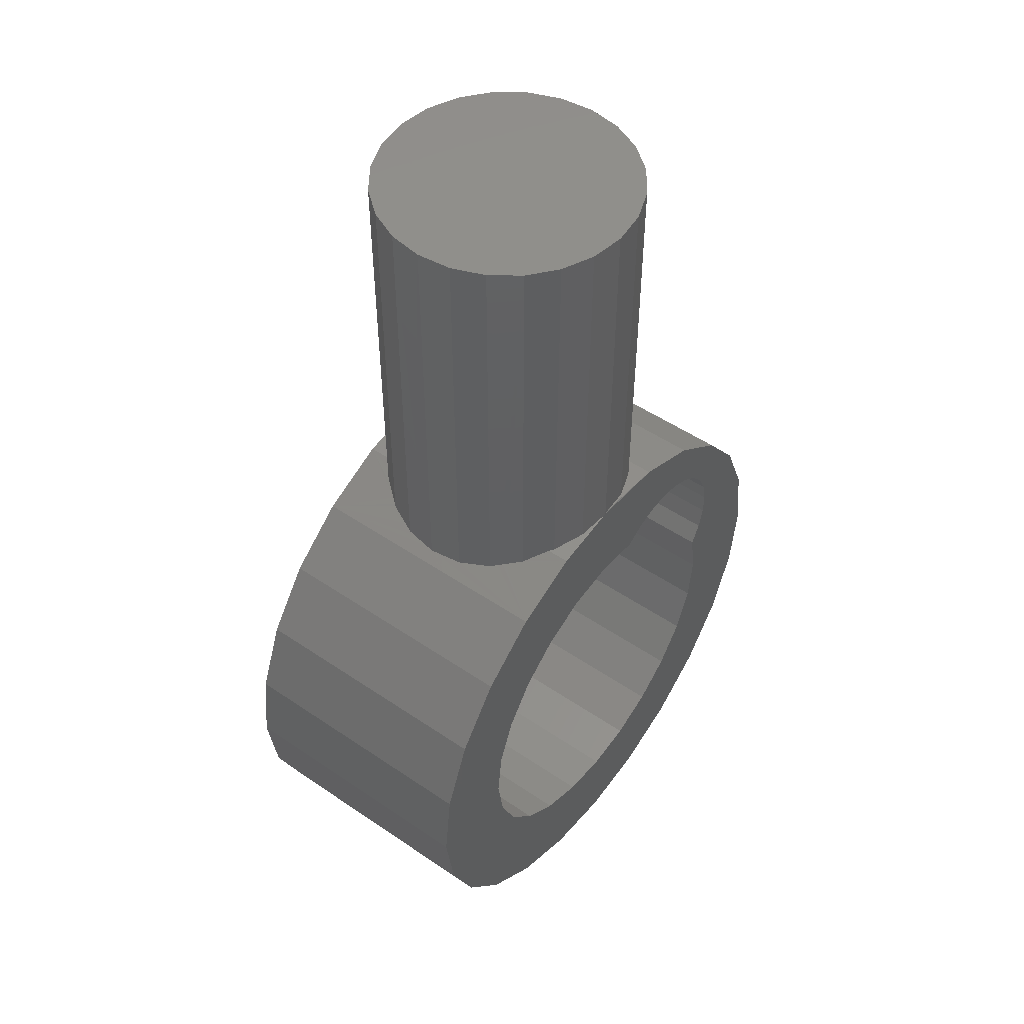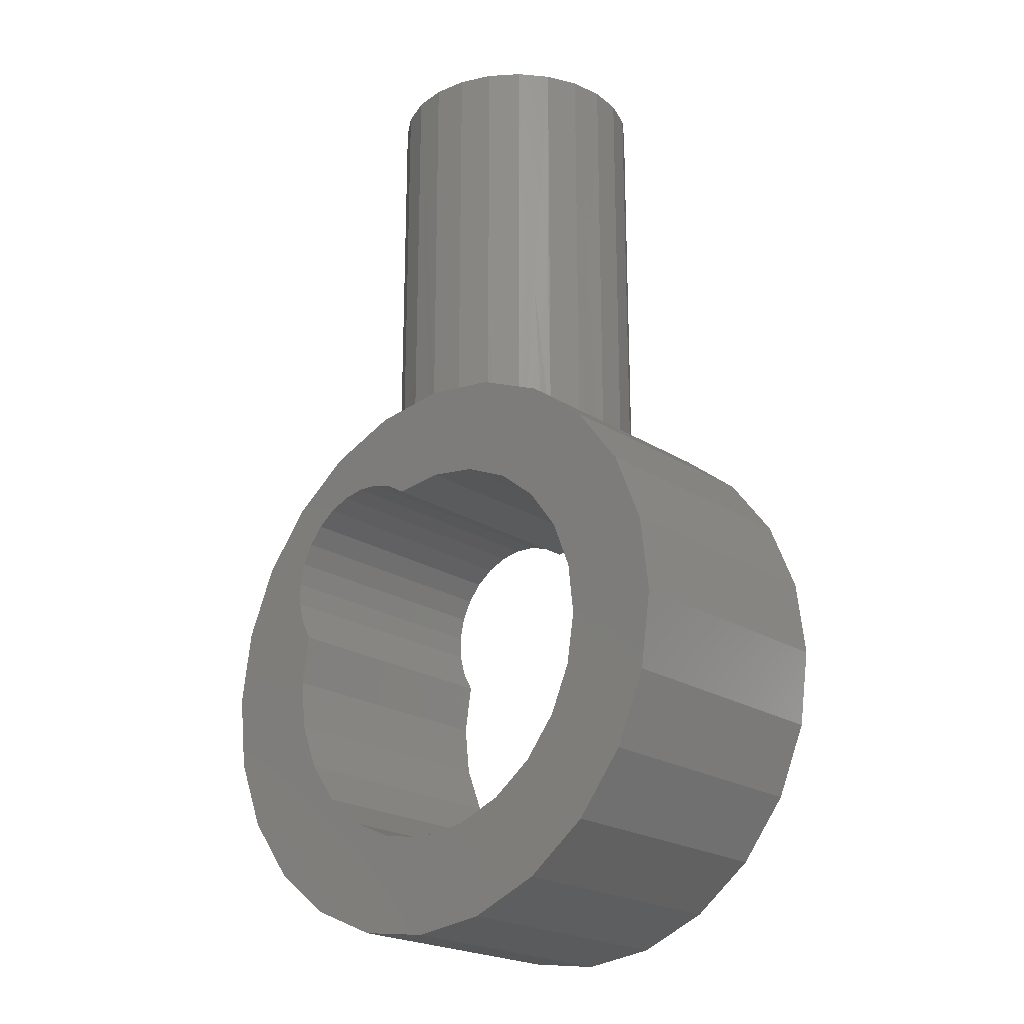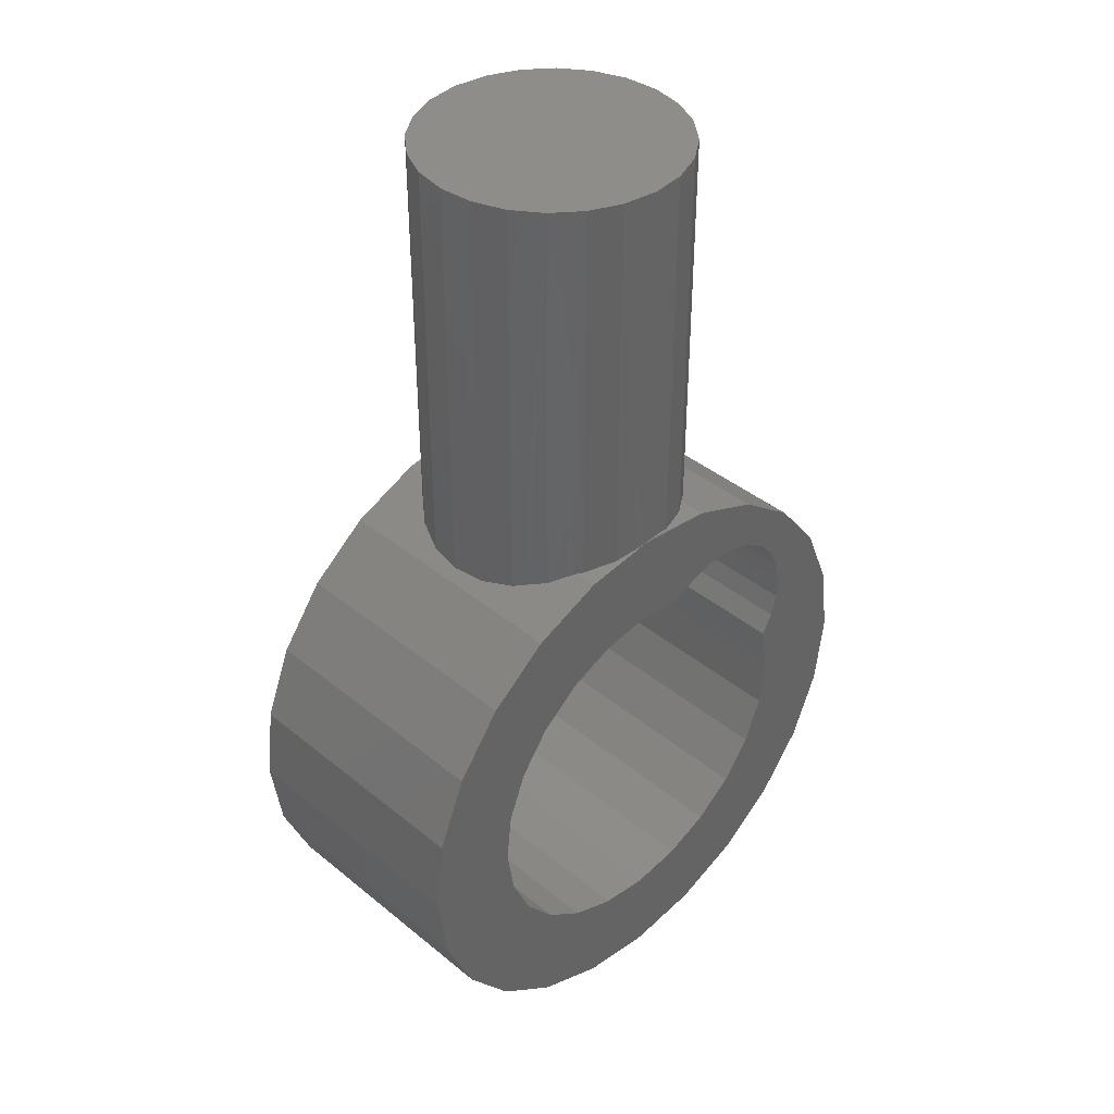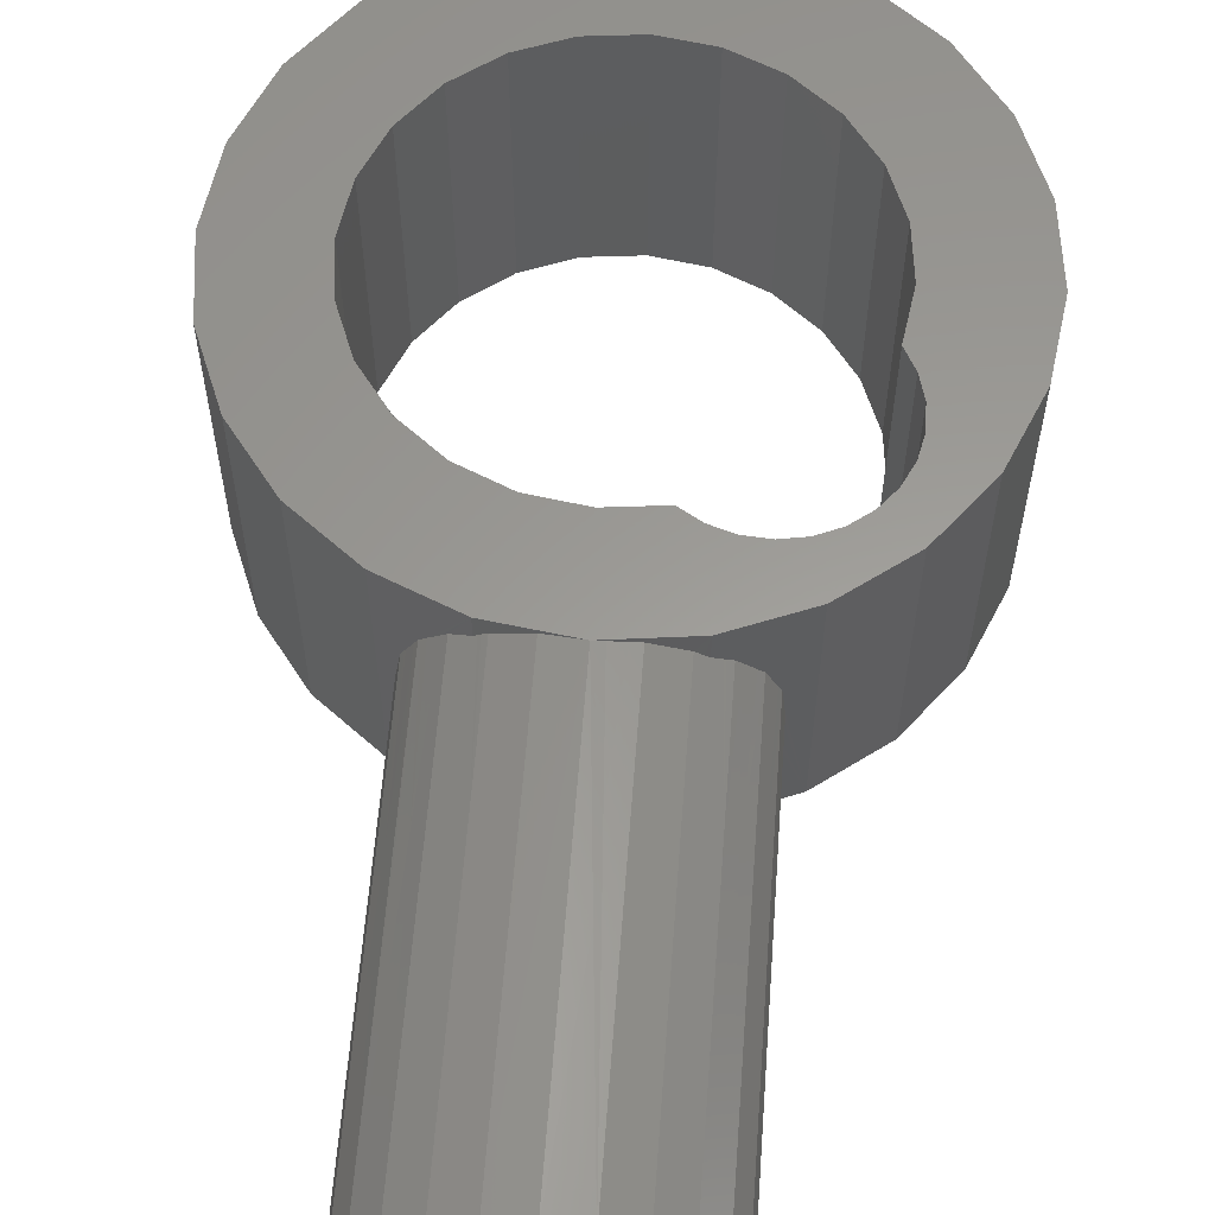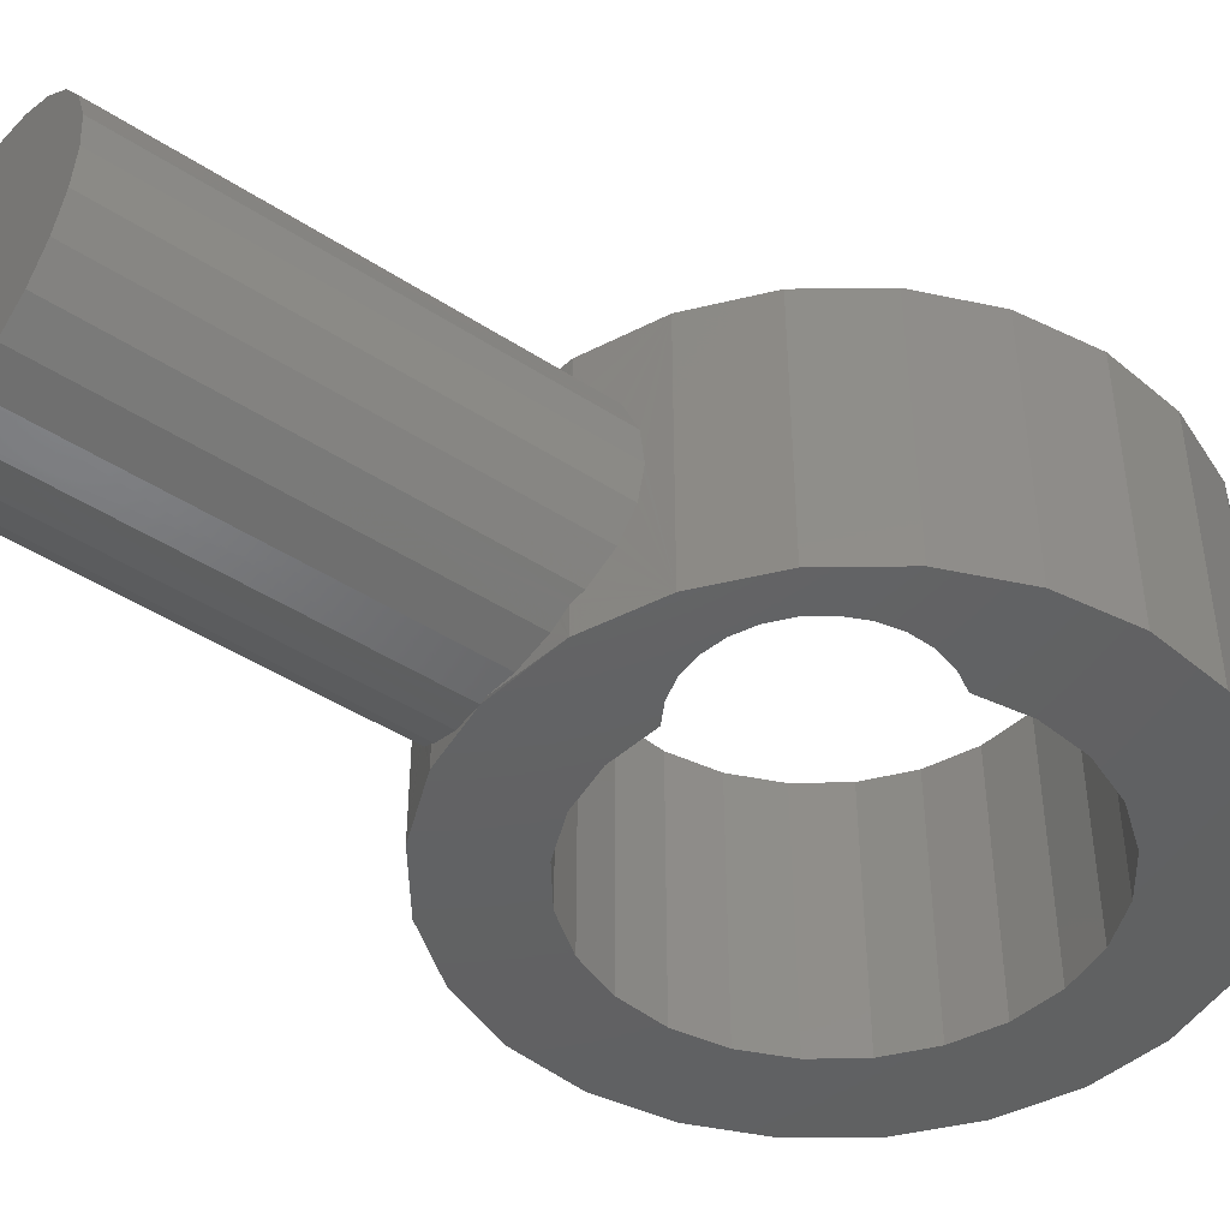
<metadata>
{"format":"stl","ext":"stl","renderer":"f3d","projection":"perspective","resolution":1024,"background":"white","views":[{"elev":49.9,"azim":126.9,"up":"+Y"},{"elev":-21.9,"azim":42.2,"up":"+Y"},{"elev":39.7,"azim":135.3,"up":"+Y"},{"elev":59.9,"azim":-175.7,"up":"+Z"},{"elev":-44.6,"azim":-127.3,"up":"+Z"}]}
</metadata>
<code>
# stl→obj: 267 verts, 534 faces
v 126.4 138.2 0.084
v 128 138.2 0.124
v 127.2 138.2 0.001999
v 125.7 138.2 0.364
v 128.7 138.2 0.444
v 125.1 138.2 0.824
v 129.3 138.2 0.936
v 124.6 138.2 1.434
v 129.8 138.2 1.57
v 124.3 138.2 2.15
v 130.1 138.2 2.3
v 124.2 138.2 2.922
v 130.1 138.2 3.08
v 124.2 138.2 3.702
v 130 138.2 3.854
v 124.5 138.2 4.432
v 129.7 138.2 4.568
v 125 138.2 5.066
v 129.2 138.2 5.178
v 125.6 138.2 5.558
v 128.6 138.2 5.638
v 126.3 138.2 5.878
v 127.9 138.2 5.918
v 127.1 138.2 6
v 130.1 131.9 3.08
v 130.1 128.5 3.08
v 130.1 128.5 2.906
v 124.2 131.9 2.922
v 124.2 128.6 2.742
v 124.2 128.6 2.922
v 129.2 131.9 5.178
v 129.2 128.9 5.178
v 129.3 128.8 5.024
v 124.4 131.9 4.066
v 124.5 131.9 4.432
v 125.3 129.1 0.702
v 125.1 129 0.824
v 125.1 131.9 0.824
v 130.1 131.9 2.3
v 130 128.5 2.134
v 129.9 131.9 1.936
v 124.6 131.9 1.434
v 124.7 128.8 1.28
v 124.6 128.8 1.434
v 128.9 131.9 5.408
v 129.1 129 5.296
v 124.2 131.9 2.536
v 124.8 131.9 1.13
v 125.4 131.9 0.594
v 128.6 131.9 5.638
v 128.2 131.9 5.778
v 128.6 129.1 5.638
v 124.2 131.9 3.312
v 127.6 131.9 0.064
v 127.2 129.3 0.001999
v 127.6 133.7 0.064
v 130.1 131.9 3.466
v 130.1 128.5 3.678
v 130.1 128.5 3.252
v 129.5 131.9 4.872
v 124.4 128.7 4.254
v 124.5 128.8 4.432
v 123.6 116.7 6.002
v 125.2 116.1 0.001999
v 125.2 116.1 6.002
v 129.7 131.9 4.568
v 129.9 131.9 4.21
v 124.2 131.9 3.702
v 124.2 128.6 3.518
v 124.2 128.7 3.702
v 129 131.9 0.69
v 128.9 129 0.574
v 128.7 131.9 0.444
v 123.6 116.7 0.001999
v 127.1 129.3 6.002
v 126.7 131.9 5.938
v 126.9 129.3 5.964
v 128.4 129.1 5.714
v 128.8 129 5.462
v 127.4 129.2 0.036
v 125.5 129.1 0.49
v 125.5 129.1 0.534
v 130.1 131.9 2.69
v 130.1 128.5 2.476
v 129.8 128.6 4.4
v 129 129 0.678
v 129.9 128.6 4.08
v 130 128.6 4.018
v 129.6 131.9 1.252
v 129.6 128.7 1.274
v 129.5 131.9 1.158
v 125.3 129.1 0.646
v 126.8 133.7 0.04199
v 126.4 131.9 0.084
v 127.1 133.7 6
v 126.7 133.7 5.94
v 129.7 131.9 4.604
v 129.7 128.7 4.622
v 129.7 128.7 4.568
v 128.5 129.1 0.356
v 128.2 129.1 0.212
v 128.4 131.9 0.284
v 126.1 131.9 0.224
v 125.9 129.2 0.286
v 125.7 131.9 0.364
v 129.7 128.7 1.418
v 129.6 128.7 1.32
v 128.8 129.1 5.514
v 130 131.9 3.854
v 130 128.5 3.854
v 127.5 133.7 5.96
v 128.8 129 0.53
v 127.9 131.9 5.918
v 127.9 129.2 5.918
v 129.6 128.7 4.754
v 129.4 128.8 1.046
v 128.7 129.1 0.444
v 127.8 129.2 0.09
v 128 129.2 0.124
v 128 131.9 0.124
v 126.5 129.2 5.912
v 130.1 128.5 2.3
v 127.2 133.7 0.001999
v 126.2 129.2 0.162
v 128.1 129.2 5.84
v 127.1 129.3 0.01799
v 129.9 128.6 1.74
v 129.2 128.9 0.81
v 122.5 124.3 0.001999
v 122.8 123.8 6.002
v 122.8 123.8 0.001999
v 122.5 124.3 6.002
v 128.1 118.2 6.002
v 129.2 118.6 0.001999
v 128.1 118.2 0.001999
v 129.2 118.6 6.002
v 125.8 118.2 6.002
v 127 118 0.001999
v 125.8 118.2 0.001999
v 127 118 6.002
v 122.3 125.3 0.001999
v 122.4 124.8 6.002
v 122.4 124.8 0.001999
v 122.3 125.3 6.002
v 130.9 120.2 6.002
v 130.2 119.3 0.001999
v 130.2 119.3 6.002
v 130.9 120.2 0.001999
v 131.6 122.4 6.002
v 131.4 121.3 0.001999
v 131.4 121.3 6.002
v 131.6 122.4 0.001999
v 123.8 119.4 6.002
v 124.7 118.7 0.001999
v 123.8 119.4 0.001999
v 124.7 118.7 6.002
v 123.1 120.4 0.001999
v 123.1 120.4 6.002
v 122.5 125.9 0.001999
v 122.5 125.9 6.002
v 122.7 121.5 0.001999
v 122.7 121.5 6.002
v 122.6 122.6 6.002
v 122.6 122.6 0.001999
v 123 126.8 0.001999
v 122.7 126.4 6.002
v 122.7 126.4 0.001999
v 123 126.8 6.002
v 123.5 127.1 6.002
v 123.5 127.1 0.001999
v 126 126.9 6.002
v 125.5 127.2 0.001999
v 126 126.9 0.001999
v 125.5 127.2 6.002
v 124 127.3 6.002
v 124 127.3 0.001999
v 124.5 127.4 6.002
v 124.5 127.4 0.001999
v 125 127.4 6.002
v 125 127.4 0.001999
v 127.2 127 6.002
v 127.2 127 0.001999
v 129.4 126.4 6.002
v 128.3 126.9 0.001999
v 129.4 126.4 0.001999
v 128.3 126.9 6.002
v 130.3 125.7 6.002
v 131 124.7 0.001999
v 131 124.7 6.002
v 130.3 125.7 0.001999
v 131.4 123.6 0.001999
v 131.4 123.6 6.002
v 125.7 129.1 0.364
v 126.9 115.8 0.001999
v 126.9 115.8 6.002
v 128.8 129 0.001999
v 129.8 131.9 1.57
v 129.8 128.6 1.57
v 122.3 127.4 0.001999
v 123.7 128.4 0.001999
v 125.3 129.1 0.001999
v 130.4 128.4 0.001999
v 131.8 127.3 0.001999
v 131.7 117.7 0.001999
v 132.8 119.1 0.001999
v 132.9 125.9 0.001999
v 133.5 120.7 0.001999
v 133.5 124.2 0.001999
v 133.7 122.5 0.001999
v 120.5 124.4 0.001999
v 120.5 120.9 0.001999
v 120.3 122.6 0.001999
v 121.1 119.2 0.001999
v 121.2 126 0.001999
v 122.2 117.8 0.001999
v 128.7 116 0.001999
v 130.3 116.7 0.001999
v 124.3 128.7 3.876
v 120.5 120.9 6.002
v 120.5 124.4 6.002
v 120.3 122.6 6.002
v 121.1 119.2 6.002
v 121.2 126 6.002
v 122.2 117.8 6.002
v 122.3 127.4 6.002
v 128.7 116 6.002
v 130.3 116.7 6.002
v 131.7 117.7 6.002
v 123.7 128.4 6.002
v 125.3 129.1 6.002
v 128.8 129 6.002
v 130.4 128.4 6.002
v 131.8 127.3 6.002
v 132.8 119.1 6.002
v 132.9 125.9 6.002
v 133.5 120.7 6.002
v 133.5 124.2 6.002
v 133.7 122.5 6.002
v 124.3 131.9 2.15
v 124.3 128.7 2.15
v 126.4 129.2 0.084
v 124.7 131.9 4.75
v 124.9 128.9 4.904
v 124.6 128.8 4.59
v 125 131.9 5.066
v 125 128.9 5.066
v 128.7 129.1 5.556
v 125.6 131.9 5.558
v 125.3 131.9 5.312
v 125.6 129.1 5.558
v 125.1 129 5.196
v 125.1 129 5.172
v 124.2 128.7 2.332
v 126.3 129.2 5.878
v 125.9 131.9 5.718
v 126.1 129.2 5.788
v 126.3 131.9 5.878
v 129.3 131.9 0.936
v 125 128.9 0.982
v 125.8 129.1 5.646
v 129.3 128.8 0.936
v 124.2 128.6 3.104
v 125.4 129.1 5.424
v 125.3 129.1 5.354
v 124.4 131.9 1.792
v 124.3 128.7 1.978
v 124.5 128.8 1.608
f 1 2 3
f 2 1 4
f 2 4 5
f 5 4 6
f 5 6 7
f 7 6 8
f 7 8 9
f 9 8 10
f 9 10 11
f 11 10 12
f 11 12 13
f 13 12 14
f 13 14 15
f 15 14 16
f 15 16 17
f 17 16 18
f 17 18 19
f 19 18 20
f 19 20 21
f 21 20 22
f 21 22 23
f 23 22 24
f 25 26 27
f 28 29 30
f 31 32 33
f 16 34 35
f 36 37 38
f 39 40 41
f 42 43 44
f 32 45 46
f 10 47 12
f 48 43 42
f 49 36 38
f 50 51 52
f 12 53 14
f 54 55 56
f 57 58 59
f 31 33 60
f 35 61 62
f 63 64 65
f 17 66 67
f 68 69 70
f 21 51 50
f 71 72 73
f 63 74 64
f 75 76 77
f 34 61 35
f 52 51 78
f 46 45 79
f 54 80 55
f 81 82 49
f 13 25 83
f 19 31 60
f 83 27 84
f 66 85 67
f 71 86 72
f 14 53 68
f 67 85 87
f 11 39 41
f 67 87 88
f 53 69 68
f 89 90 91
f 25 27 83
f 49 92 36
f 93 94 1
f 95 24 96
f 97 98 99
f 100 101 102
f 3 93 1
f 75 96 76
f 103 104 105
f 89 106 107
f 45 108 79
f 109 110 58
f 23 24 111
f 71 73 5
f 72 112 73
f 103 105 4
f 113 75 114
f 60 115 98
f 91 90 116
f 112 117 73
f 118 80 54
f 66 99 85
f 111 95 75
f 101 119 120
f 49 38 6
f 31 45 32
f 77 76 121
f 82 92 49
f 12 47 28
f 39 122 40
f 8 48 42
f 6 48 8
f 14 34 16
f 60 33 115
f 102 120 2
f 56 55 123
f 47 29 28
f 124 104 103
f 89 107 90
f 19 45 31
f 78 51 125
f 109 58 57
f 55 126 94
f 41 40 127
f 23 111 113
f 56 123 3
f 128 86 71
f 15 109 57
f 129 130 131
f 130 129 132
f 133 134 135
f 134 133 136
f 137 138 139
f 138 137 140
f 141 142 143
f 142 141 144
f 145 146 147
f 146 145 148
f 149 150 151
f 150 149 152
f 153 154 155
f 154 153 156
f 151 148 145
f 148 151 150
f 140 135 138
f 135 140 133
f 157 153 155
f 153 157 158
f 136 146 134
f 146 136 147
f 143 132 129
f 132 143 142
f 156 139 154
f 139 156 137
f 159 144 141
f 144 159 160
f 161 158 157
f 158 161 162
f 131 163 164
f 163 131 130
f 164 162 161
f 162 164 163
f 165 166 167
f 166 165 168
f 169 165 170
f 165 169 168
f 171 172 173
f 172 171 174
f 167 160 159
f 160 167 166
f 175 170 176
f 170 175 169
f 177 176 178
f 176 177 175
f 179 178 180
f 178 179 177
f 174 180 172
f 180 174 179
f 181 173 182
f 173 181 171
f 183 184 185
f 184 183 186
f 187 188 189
f 188 187 190
f 189 191 192
f 191 189 188
f 186 182 184
f 182 186 181
f 192 152 149
f 152 192 191
f 187 185 190
f 185 187 183
f 193 81 49
f 4 49 6
f 65 194 195
f 112 196 117
f 197 198 106
f 131 164 129
f 199 159 141
f 159 199 200
f 159 200 167
f 167 200 165
f 165 200 170
f 170 200 176
f 176 200 201
f 176 201 178
f 178 201 180
f 180 201 172
f 172 201 55
f 172 55 173
f 173 55 182
f 182 55 184
f 184 55 196
f 184 196 185
f 185 196 202
f 185 202 190
f 190 202 188
f 188 202 203
f 188 203 191
f 191 203 152
f 152 203 204
f 204 203 205
f 205 203 206
f 205 206 207
f 207 206 208
f 207 208 209
f 210 211 212
f 211 210 213
f 213 210 214
f 213 214 215
f 215 214 199
f 215 199 143
f 215 143 164
f 215 164 161
f 215 161 74
f 143 199 141
f 164 143 129
f 74 161 157
f 74 157 155
f 74 155 64
f 64 155 154
f 64 154 139
f 64 139 194
f 194 139 138
f 194 138 216
f 216 138 135
f 216 135 134
f 216 134 217
f 217 134 146
f 217 146 148
f 217 148 204
f 204 148 150
f 204 150 152
f 41 127 198
f 17 60 97
f 197 106 89
f 65 64 194
f 9 197 89
f 9 41 197
f 41 198 197
f 55 201 126
f 17 97 66
f 75 95 96
f 11 41 9
f 104 193 105
f 60 98 97
f 97 99 66
f 193 49 105
f 102 101 120
f 38 37 48
f 34 218 61
f 219 220 221
f 220 219 222
f 220 222 223
f 223 222 224
f 223 224 225
f 225 224 142
f 142 224 163
f 163 224 162
f 162 224 63
f 225 142 144
f 142 163 132
f 162 63 158
f 158 63 153
f 153 63 65
f 153 65 156
f 156 65 137
f 137 65 195
f 137 195 140
f 140 195 226
f 140 226 133
f 133 226 136
f 136 226 227
f 136 227 147
f 147 227 145
f 145 227 228
f 145 228 151
f 151 228 149
f 225 160 229
f 160 225 144
f 229 160 166
f 229 166 168
f 229 168 169
f 229 169 175
f 229 175 230
f 230 175 177
f 230 177 179
f 230 179 174
f 230 174 75
f 75 174 171
f 75 171 181
f 75 181 231
f 231 181 186
f 231 186 183
f 231 183 232
f 232 183 187
f 232 187 189
f 232 189 233
f 233 189 192
f 233 192 149
f 233 149 228
f 233 228 234
f 233 234 235
f 235 234 236
f 235 236 237
f 237 236 238
f 130 132 163
f 68 70 34
f 236 205 207
f 239 240 47
f 105 49 4
f 19 60 17
f 126 241 94
f 16 35 242
f 34 70 218
f 229 243 244
f 11 83 39
f 245 243 246
f 231 108 247
f 248 249 250
f 231 79 108
f 18 242 245
f 249 245 251
f 229 246 243
f 251 245 252
f 80 196 55
f 196 80 119
f 119 80 118
f 47 240 253
f 96 22 76
f 199 223 225
f 254 255 256
f 24 22 96
f 57 26 25
f 55 93 123
f 14 68 34
f 47 253 29
f 7 71 5
f 212 211 219
f 45 50 108
f 199 214 223
f 13 83 11
f 15 57 13
f 242 243 245
f 255 20 248
f 22 255 257
f 233 202 232
f 231 247 52
f 242 244 243
f 13 57 25
f 57 59 26
f 16 242 18
f 258 71 7
f 20 18 249
f 55 94 93
f 83 122 39
f 48 37 259
f 249 18 245
f 123 93 3
f 255 248 260
f 260 248 250
f 233 203 202
f 6 38 48
f 261 128 71
f 229 69 262
f 78 231 52
f 231 78 125
f 231 125 114
f 250 249 263
f 48 259 43
f 264 249 251
f 196 100 117
f 100 196 119
f 100 119 101
f 231 114 75
f 10 239 47
f 263 249 264
f 83 84 122
f 35 62 242
f 252 245 246
f 242 62 244
f 20 249 248
f 236 234 205
f 229 61 218
f 92 201 200
f 121 257 254
f 230 77 121
f 104 124 201
f 235 237 208
f 12 28 53
f 42 44 265
f 75 77 230
f 15 67 109
f 22 20 255
f 76 22 257
f 229 262 30
f 28 30 53
f 43 259 200
f 257 255 254
f 247 50 52
f 230 251 252
f 91 261 258
f 241 126 201
f 124 241 201
f 229 244 62
f 19 21 45
f 230 264 251
f 9 89 7
f 261 71 258
f 76 257 121
f 36 92 200
f 108 50 247
f 229 218 70
f 229 30 200
f 81 193 201
f 229 252 246
f 7 89 91
f 266 267 200
f 44 43 200
f 259 37 200
f 267 44 200
f 229 70 69
f 37 36 200
f 193 104 201
f 8 265 10
f 45 21 50
f 230 252 229
f 253 240 200
f 240 266 200
f 113 111 75
f 256 255 260
f 212 219 221
f 229 62 61
f 29 253 200
f 30 29 200
f 53 30 262
f 230 121 254
f 51 113 125
f 226 217 227
f 51 23 113
f 82 81 201
f 92 82 201
f 7 91 258
f 230 256 260
f 21 23 51
f 91 116 261
f 229 199 225
f 111 24 95
f 230 263 264
f 117 100 102
f 224 74 63
f 67 110 109
f 265 44 267
f 265 266 239
f 211 222 219
f 241 124 103
f 2 54 56
f 94 103 1
f 226 216 217
f 120 54 2
f 72 196 112
f 224 215 74
f 231 46 79
f 195 194 216
f 67 88 110
f 231 115 33
f 210 212 221
f 239 266 240
f 241 103 94
f 233 235 206
f 1 103 4
f 265 267 266
f 233 206 203
f 213 224 222
f 235 208 206
f 86 196 72
f 53 262 69
f 231 32 46
f 230 250 263
f 227 217 204
f 117 102 73
f 8 42 265
f 17 67 15
f 214 220 223
f 2 56 3
f 238 236 207
f 211 213 222
f 227 204 228
f 237 209 208
f 88 232 110
f 232 88 87
f 98 232 99
f 232 98 115
f 232 115 231
f 232 202 26
f 230 254 256
f 213 215 224
f 230 260 250
f 229 200 199
f 125 113 114
f 73 102 5
f 10 265 239
f 231 33 32
f 234 228 204
f 26 202 27
f 238 207 209
f 237 238 209
f 84 202 122
f 119 54 120
f 234 204 205
f 210 221 220
f 214 210 220
f 119 118 54
f 27 202 84
f 90 202 196
f 202 90 107
f 202 107 106
f 202 106 198
f 5 102 2
f 261 196 128
f 85 232 87
f 232 85 99
f 196 116 90
f 116 196 261
f 59 232 26
f 232 59 58
f 232 58 110
f 128 196 86
f 198 122 202
f 122 198 40
f 40 198 127
f 195 216 226

</code>
